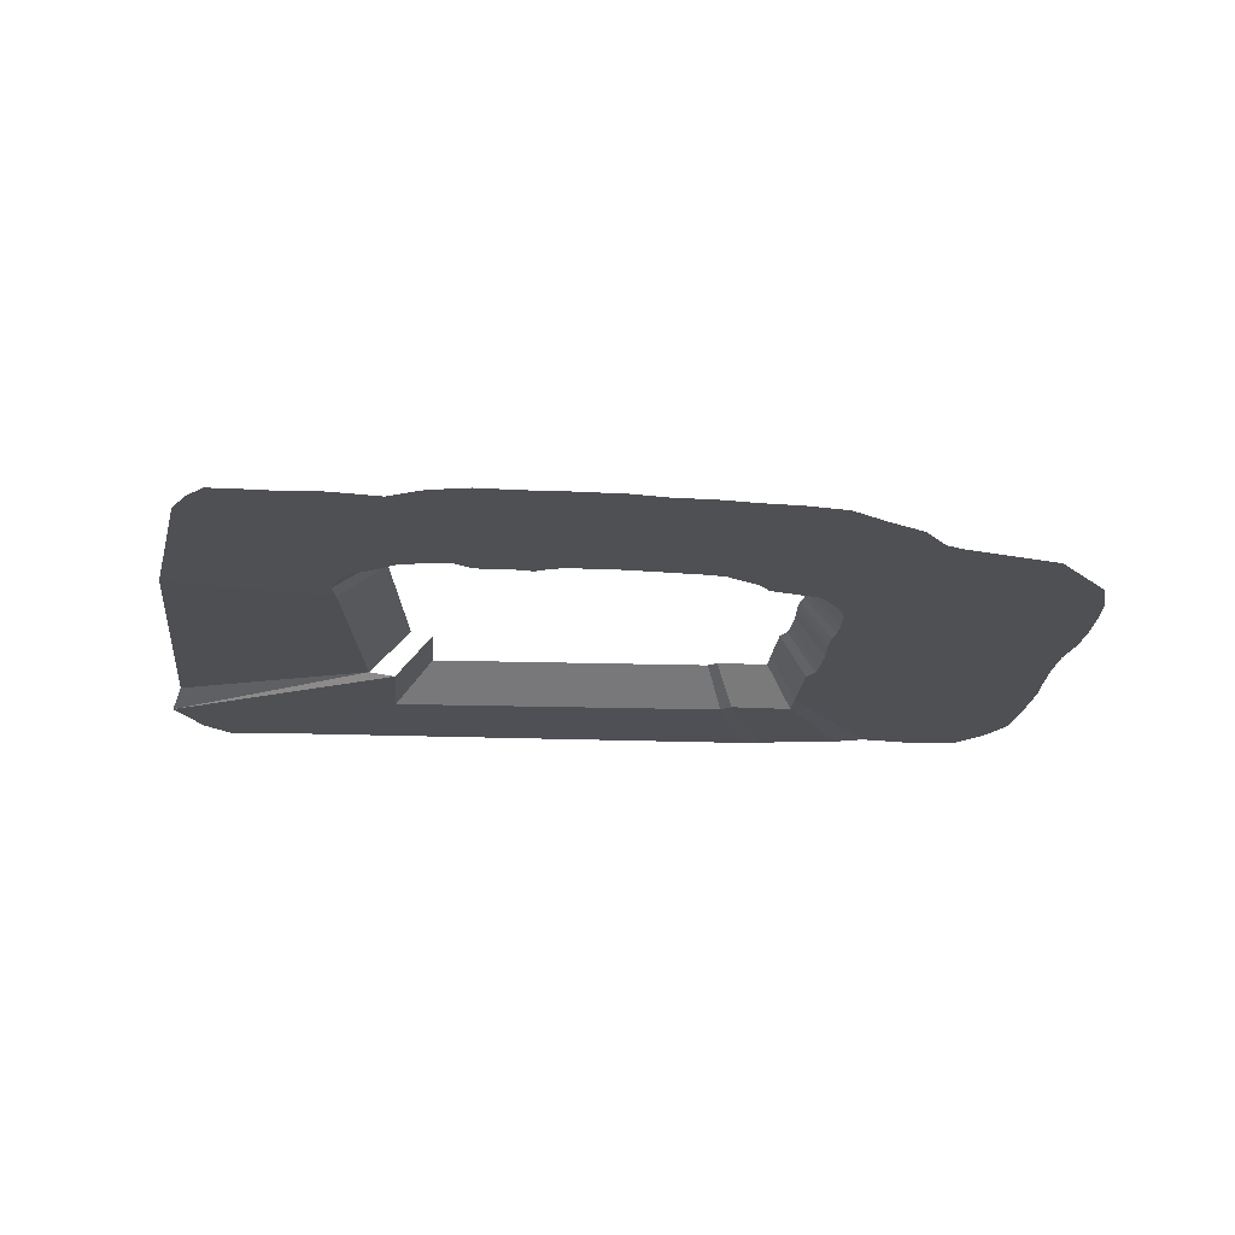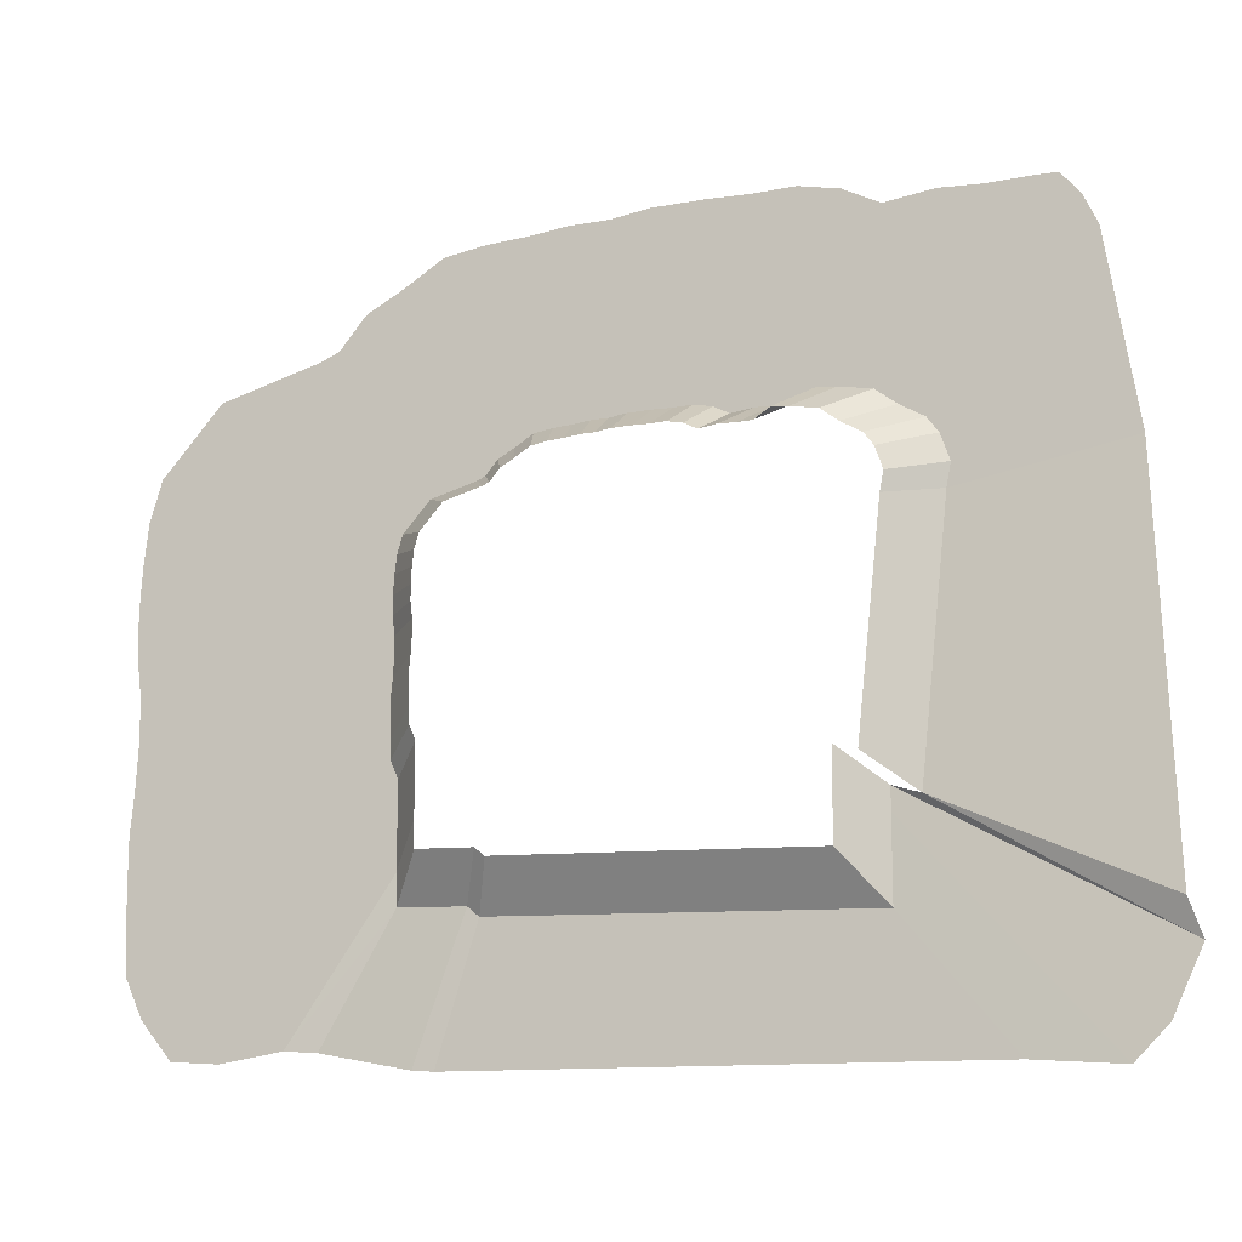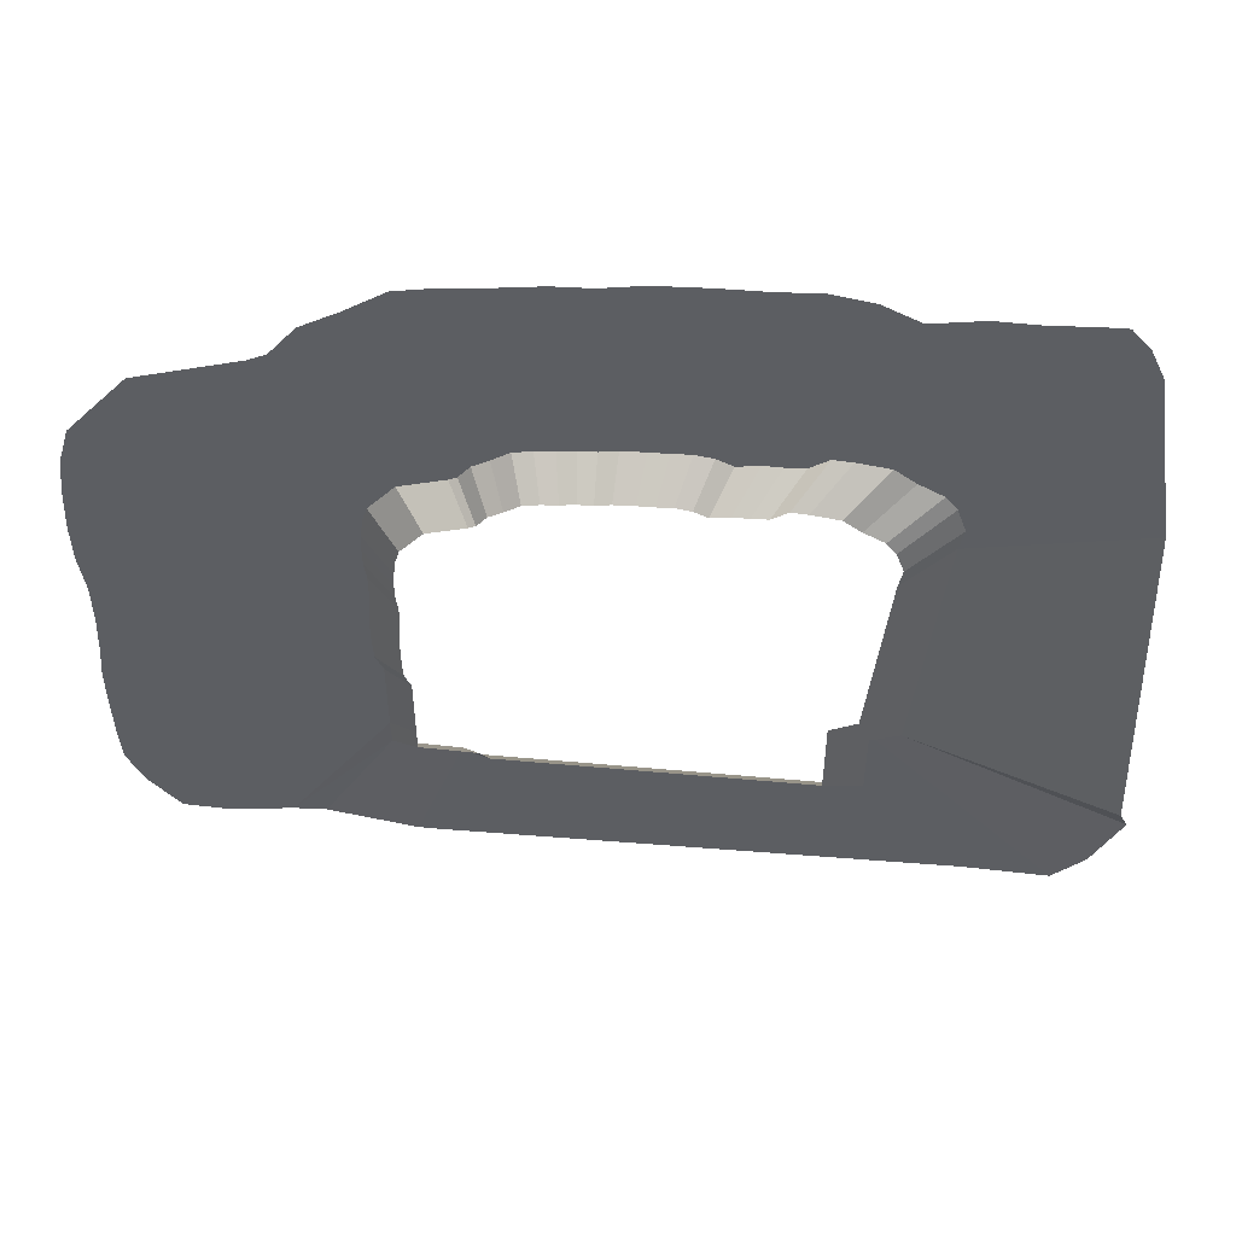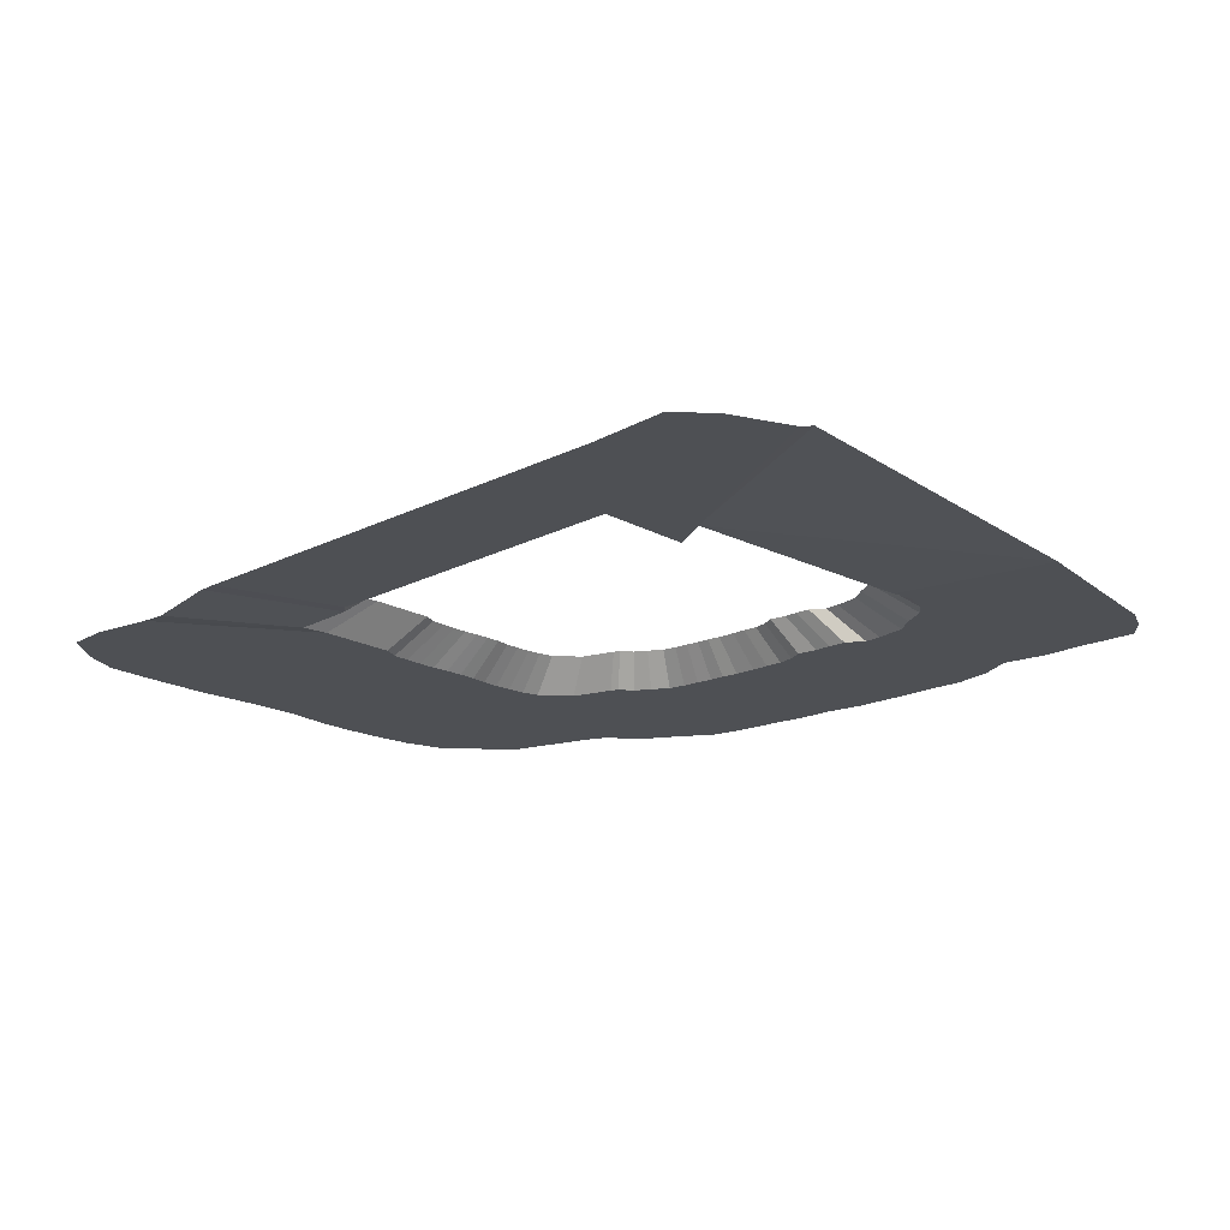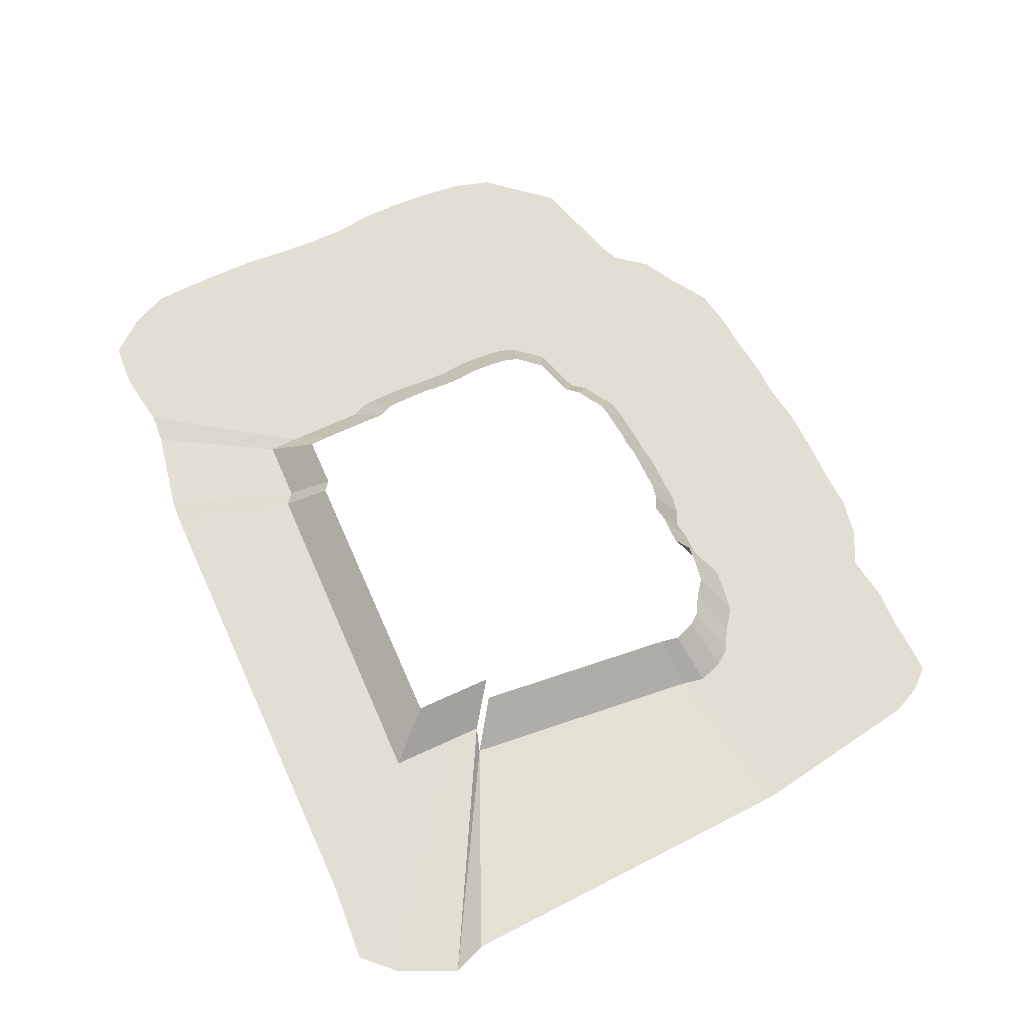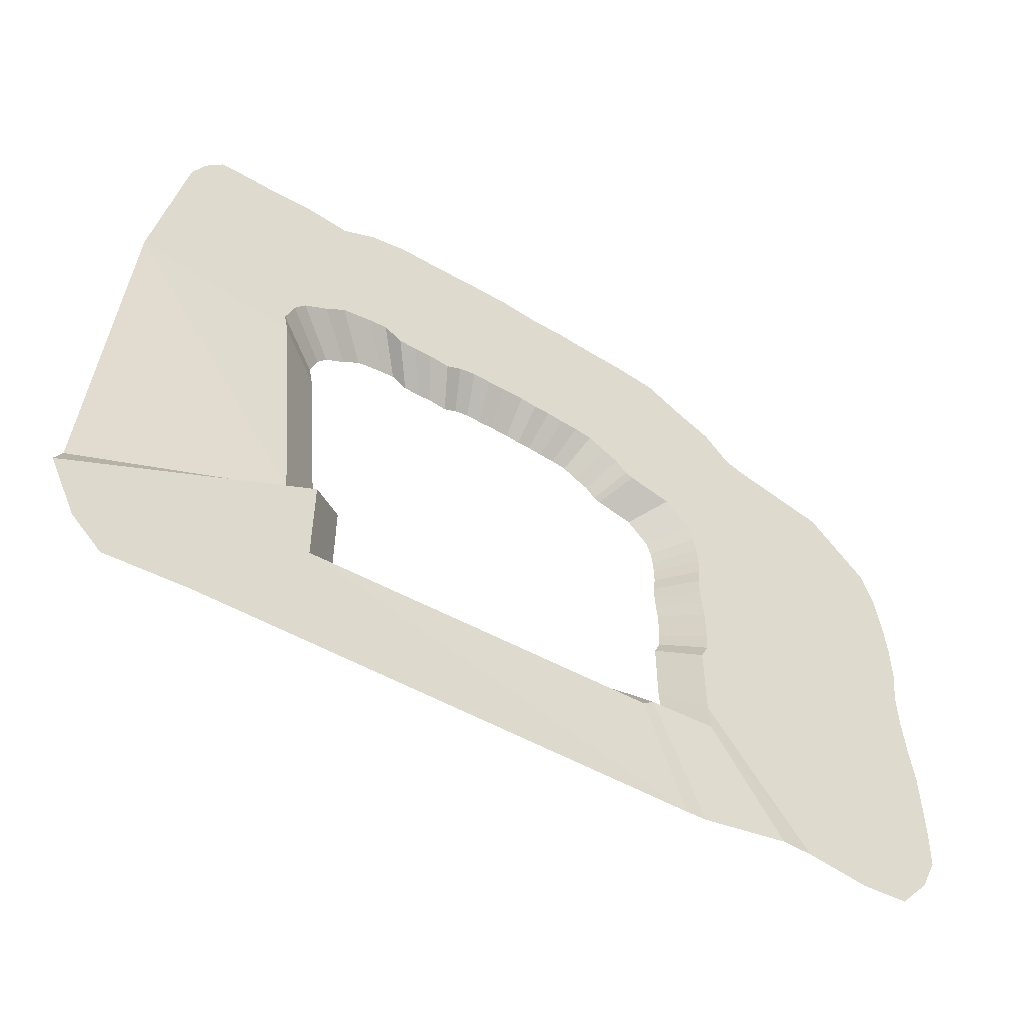
<metadata>
{"format":"obj","ext":"obj","renderer":"f3d","projection":"perspective","resolution":1024,"background":"white","views":[{"elev":-19.2,"azim":-4.6,"up":"+Y"},{"elev":-13.4,"azim":-160.9,"up":"+Z"},{"elev":51.6,"azim":-175.2,"up":"+Z"},{"elev":-18.7,"azim":-136.6,"up":"+Y"},{"elev":67.2,"azim":-114.9,"up":"+Y"},{"elev":-54.6,"azim":-30.8,"up":"+Z"}]}
</metadata>
<code>
v  -726.3 -102.1 817
v  -789.2 -102.1 811.3
v  -924 -249.6 912.3
v  -848.9 -249.6 919.1
v  205.8 -102.1 726.6
v  146.6 -102.1 764.8
v  192.9 -249.6 856.9
v  263.5 -249.6 811.2
v  299.5 -102.1 647.7
v  260.5 -102.1 695.9
v  328.8 -249.6 774.6
v  375.4 -249.6 717
v  -600.5 -102.1 772.9
v  -663.7 -102.1 775.6
v  -774.3 -249.6 869.7
v  -698.8 -249.6 866.5
v  -896.3 -102.1 793.4
v  -1052 -249.6 890.9
v  -466 -102.1 764
v  -538.7 -102.1 775.1
v  -625 -249.6 869.1
v  -538.3 -249.6 855.8
v  -290.7 -102.1 800.1
v  -353.1 -102.1 802.6
v  -403.5 -249.6 901.9
v  -329.1 -249.6 898.9
v  -412.8 -102.1 790.9
v  -474.8 -249.6 888
v  -227.6 -102.1 800.6
v  -253.8 -249.6 899.6
v  -36.04 -102.1 788
v  -91.86 -102.1 789.3
v  -91.73 -249.6 886
v  -25.11 -249.6 884.5
v  -150.6 -102.1 798.5
v  -161.9 -249.6 897.1
v  22.71 -102.1 780.6
v  45 -249.6 875.6
v  84.58 -102.1 775.6
v  118.8 -249.6 869.7
v  326.2 -102.1 635.4
v  407.2 -249.6 702.4
v  476.7 -102.1 591.3
v  586.8 -249.6 649.8
v  593.4 -102.1 303.5
v  589.6 -102.1 366.4
v  721.6 -249.6 381.4
v  726.1 -249.6 306.3
v  592.9 -102.1 240.8
v  725.5 -249.6 231.4
v  582.7 -102.1 429
v  713.3 -249.6 456
v  585.1 -102.1 178.1
v  716.2 -249.6 156.7
v  594.2 -102.1 -73.76
v  594.2 -102.1 -10.64
v  727.1 -249.6 -68.66
v  727.1 -249.6 -144
v  590.3 -102.1 -199.9
v  593.5 -102.1 -136.9
v  726.2 -249.6 -219.3
v  722.4 -249.6 -294.5
v  588.6 -102.1 52.13
v  585.1 -102.1 115
v  716.2 -249.6 81.32
v  720.4 -249.6 6.252
v  564.8 -102.1 489.5
v  692 -249.6 528.2
v  564.9 -102.1 -256.6
v  692.1 -249.6 -362.2
v  564.9 -102.1 -341.3
v  692.1 -249.6 -463.3
v  -1114 -102.1 555.9
v  -1100 -102.1 478.5
v  -1294 -249.6 515.1
v  -1312 -249.6 607.5
v  -1084 -102.1 643.6
v  -1276 -249.6 712.1
v  -965.5 -102.1 740.6
v  -1046 -102.1 694
v  -1231 -249.6 772.3
v  -1134 -249.6 827.9
v  564.9 -102.1 -435
v  692.1 -249.6 -575.1
v  564.9 -102.1 -533.2
v  692.1 -249.6 -692.3
v  564.9 -108 -635.7
v  692.1 -256.6 -814.7
v  -918 -105.4 -358.7
v  -918 -105.4 -433.8
v  -1078 -253.5 -573.8
v  -1078 -253.5 -484
v  -918 -105.4 -518.6
v  -1078 -253.5 -674.9
v  -918 -105.4 -607.3
v  -1078 -253.5 -780.7
v  -918 -105.4 -700
v  -1078 -253.5 -891.4
v  303.3 -105.4 -673
v  341.6 -104.1 -641.3
v  425.6 -252 -821.4
v  379.9 -253.5 -859.2
v  -1013 -81.22 -389.3
v  -1191 -224.6 -520.6
v  548.6 -249.4 1564
v  707.3 -249.4 1462
v  853.8 -249.4 1380
v  958.5 -249.4 1250
v  -1624 -249.4 1593
v  -1454 -249.4 1586
v  -1714 -249.4 1593
v  -1289 -249.4 1592
v  -1094 -249.4 1562
v  -791.1 -249.4 1666
v  -624 -249.4 1659
v  -951.2 -249.4 1634
v  -454.9 -249.4 1660
v  -90.78 -249.4 1630
v  58.87 -249.4 1627
v  -248.4 -249.4 1655
v  216.4 -249.4 1607
v  382.2 -249.4 1593
v  1030 -249.4 1217
v  1434 -249.4 1099
v  1736 -249.4 496.3
v  1746 -249.4 327.6
v  1745 -249.4 159.3
v  1718 -249.4 664
v  1724 -249.4 -8.573
v  1749 -249.4 -514.7
v  1749 -249.4 -684
v  1747 -249.4 -853.1
v  1738 -249.4 -1022
v  1724 -249.4 -177.8
v  1734 -249.4 -346.4
v  1670 -249.4 826.1
v  1670 -249.4 -1174
v  1547 -249.4 -1326
v  1359 -249.4 -1339
v  1108 -249.5 -1300
v  981.2 -259.2 -1308
v  -1961 -257.2 -1285
v  -2077 -258.2 -1034
v  -1834 -256.4 -1415
v  -1650 -255.7 -1403
v  -1496 -255.1 -1392
v  623.8 -252.9 -1377
v  541.4 -254.8 -1383
v  -1789 -249.4 1505
v  -1843 -249.4 1387
v  -1872 -249.4 1209
v  -1897 -249.5 1055
v  -1916 -249.5 940.7
v  -1943 -249.5 772.1
v  -1964 -249.5 641
v  -2034 -200.2 -897
o suelo_exterior_3
g suelo_exterior_3
f 1 2 3
f 3 4 1
f 5 6 7
f 7 8 5
f 9 10 11
f 11 12 9
f 13 14 15
f 15 16 13
f 2 17 18
f 18 3 2
f 14 1 4
f 4 15 14
f 19 20 21
f 21 22 19
f 23 24 25
f 25 26 23
f 27 19 22
f 22 28 27
f 24 27 28
f 28 25 24
f 29 23 26
f 26 30 29
f 31 32 33
f 33 34 31
f 32 35 36
f 36 33 32
f 37 31 34
f 34 38 37
f 6 39 40
f 40 7 6
f 10 5 8
f 8 11 10
f 20 13 16
f 16 21 20
f 35 29 30
f 30 36 35
f 39 37 38
f 38 40 39
f 41 9 12
f 12 42 41
f 43 41 42
f 42 44 43
f 45 46 47
f 47 48 45
f 49 45 48
f 48 50 49
f 46 51 52
f 52 47 46
f 53 49 50
f 50 54 53
f 55 56 57
f 57 58 55
f 59 60 61
f 61 62 59
f 60 55 58
f 58 61 60
f 63 64 65
f 65 66 63
f 64 53 54
f 54 65 64
f 51 67 68
f 68 52 51
f 56 63 66
f 66 57 56
f 69 59 62
f 62 70 69
f 67 43 44
f 44 68 67
f 71 69 70
f 70 72 71
f 73 74 75
f 75 76 73
f 77 73 76
f 76 78 77
f 79 80 81
f 81 82 79
f 17 79 82
f 82 18 17
f 80 77 78
f 78 81 80
f 83 71 72
f 72 84 83
f 85 83 84
f 84 86 85
f 87 85 86
f 86 88 87
f 89 90 91
f 91 92 89
f 90 93 94
f 94 91 90
f 93 95 96
f 96 94 93
f 95 97 98
f 98 96 95
f 99 100 101
f 101 102 99
f 97 99 102
f 102 98 97
f 100 87 88
f 88 101 100
f 74 103 104
f 104 75 74
f 8 7 105
f 105 106 8
f 12 11 107
f 107 108 12
f 16 15 109
f 109 110 16
f 15 4 111
f 111 109 15
f 22 21 112
f 112 113 22
f 26 25 114
f 114 115 26
f 28 22 113
f 113 116 28
f 25 28 116
f 116 114 25
f 30 26 115
f 115 117 30
f 34 33 118
f 118 119 34
f 33 36 120
f 120 118 33
f 38 34 119
f 119 121 38
f 7 40 122
f 122 105 7
f 11 8 106
f 106 107 11
f 21 16 110
f 110 112 21
f 36 30 117
f 117 120 36
f 40 38 121
f 121 122 40
f 42 12 108
f 108 123 42
f 44 42 123
f 123 124 44
f 48 47 125
f 125 126 48
f 50 48 126
f 126 127 50
f 47 52 128
f 128 125 47
f 54 50 127
f 127 129 54
f 58 57 130
f 130 131 58
f 62 61 132
f 132 133 62
f 61 58 131
f 131 132 61
f 66 65 134
f 134 135 66
f 65 54 129
f 129 134 65
f 52 68 136
f 136 128 52
f 57 66 135
f 135 130 57
f 70 62 133
f 133 137 70
f 68 44 124
f 124 136 68
f 72 70 137
f 137 138 72
f 72 138 139
f 139 84 72
f 84 139 140
f 140 86 84
f 88 86 140
f 140 141 88
f 92 91 142
f 142 143 92
f 91 94 144
f 144 142 91
f 94 96 145
f 145 144 94
f 96 98 146
f 146 145 96
f 101 147 148
f 148 102 101
f 98 102 148
f 148 146 98
f 88 141 147
f 147 101 88
f 4 3 149
f 149 111 4
f 149 3 18
f 18 150 149
f 18 82 151
f 151 150 18
f 151 82 81
f 81 152 151
f 81 78 153
f 153 152 81
f 78 76 154
f 154 153 78
f 76 75 155
f 155 154 76
f 155 75 104
f 104 156 155
f 104 92 143
f 143 156 104

</code>
